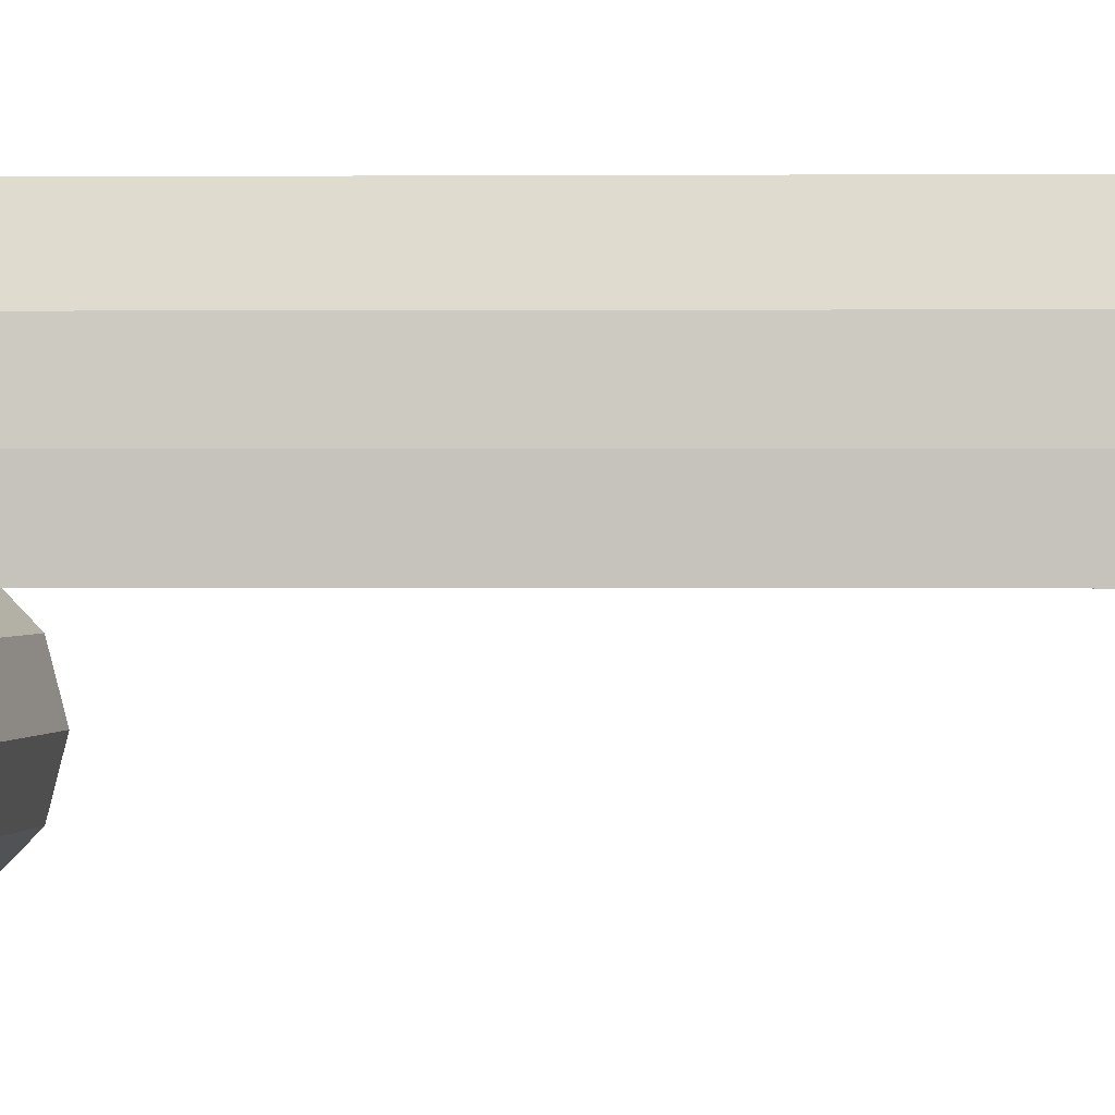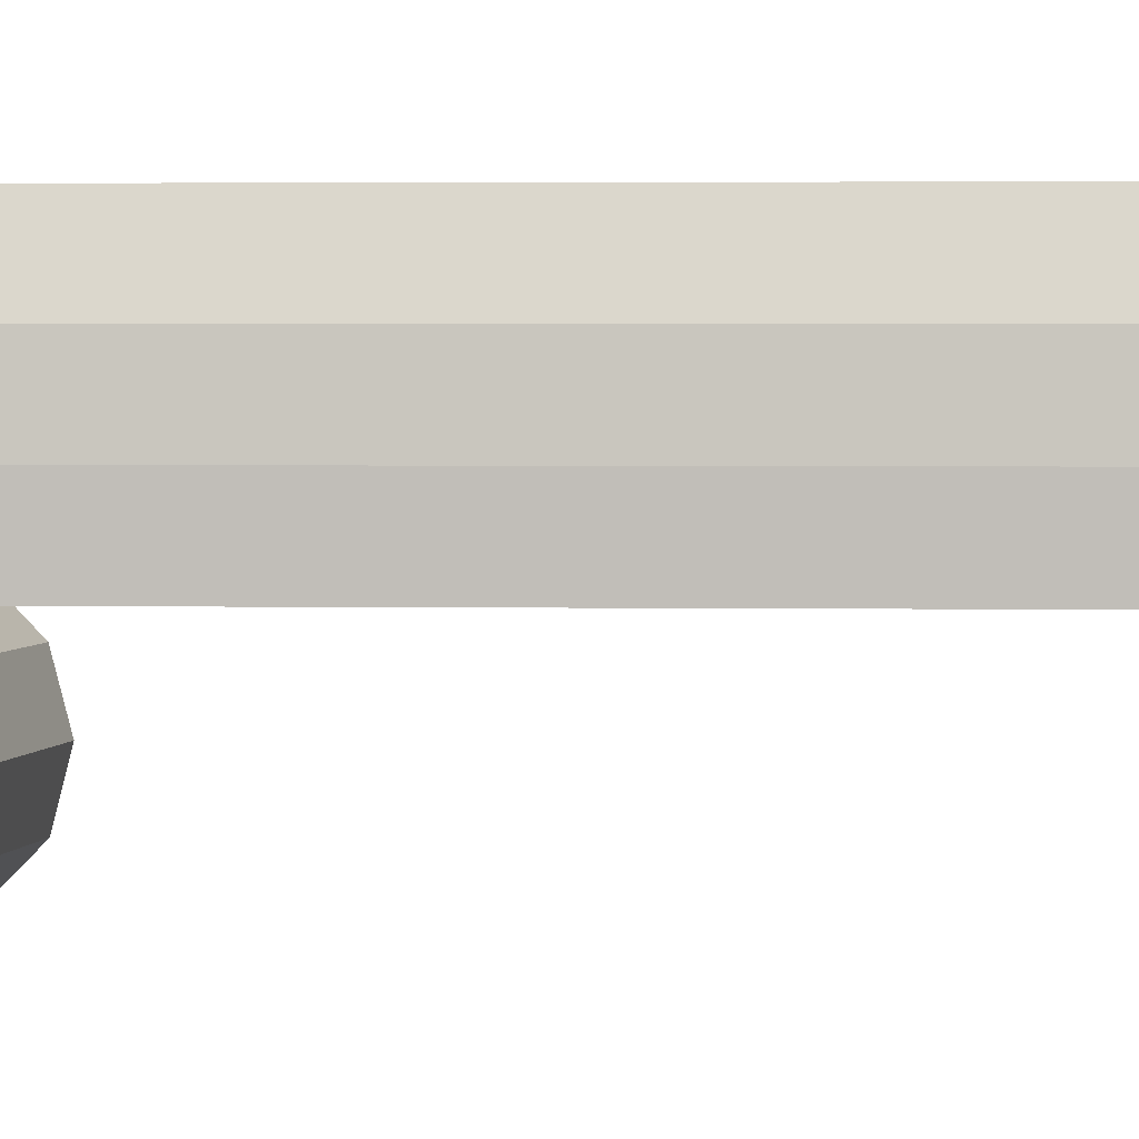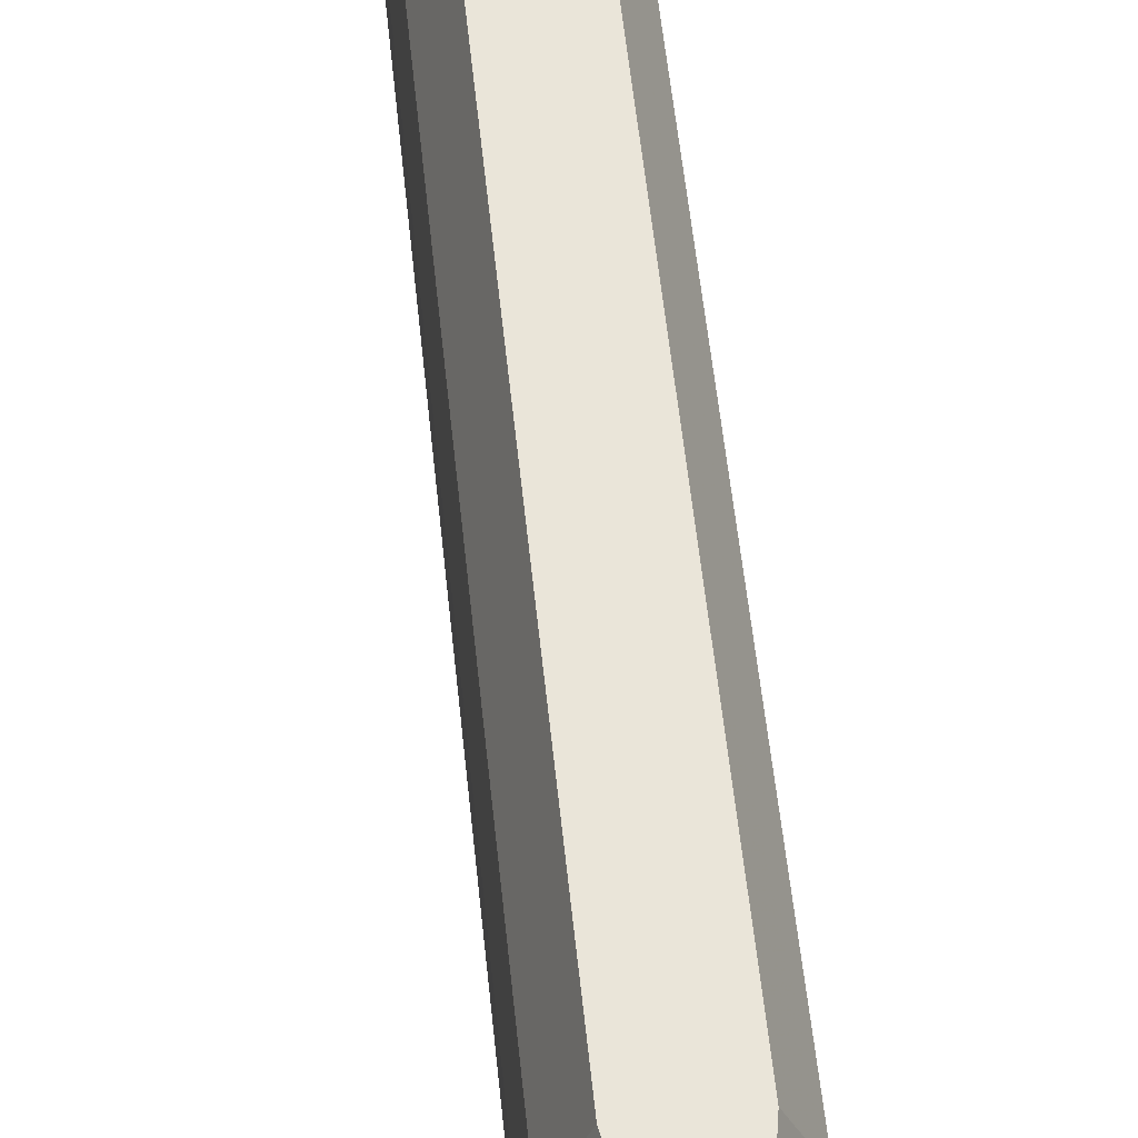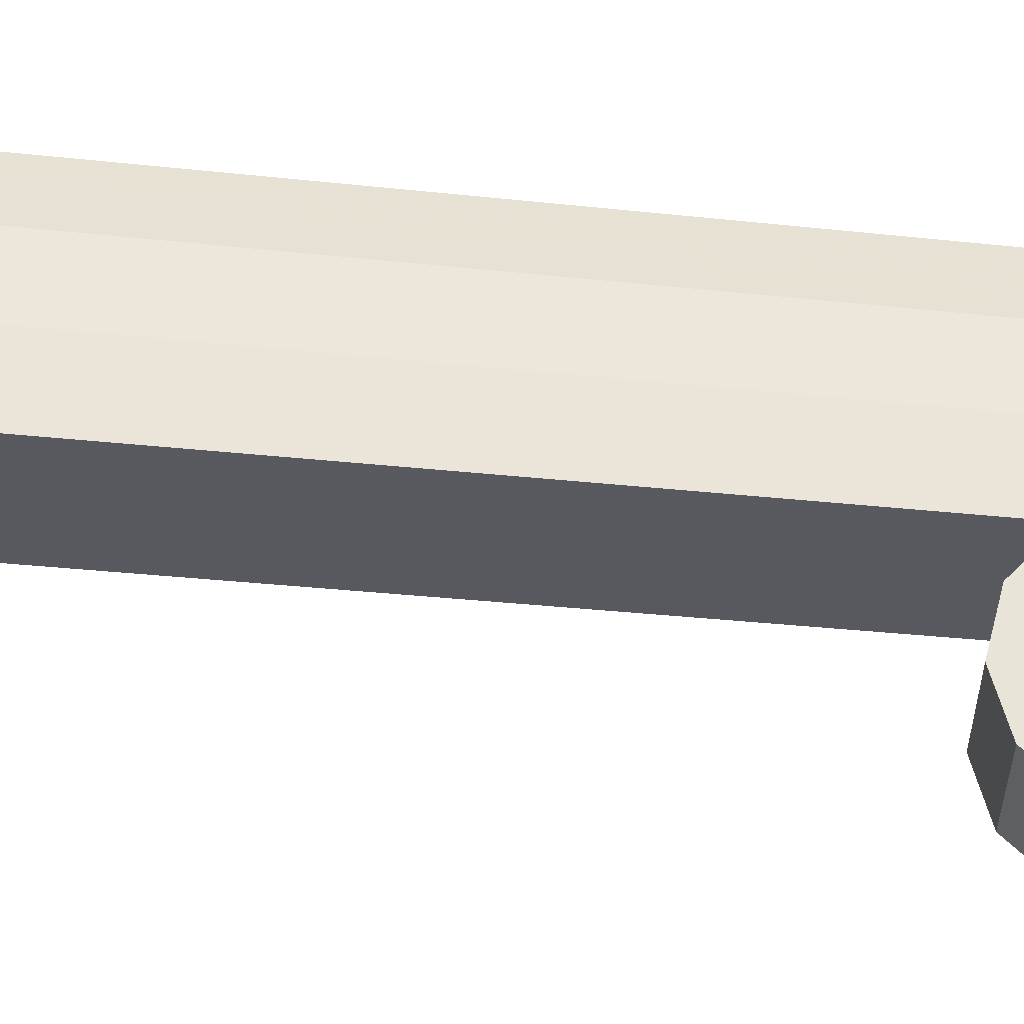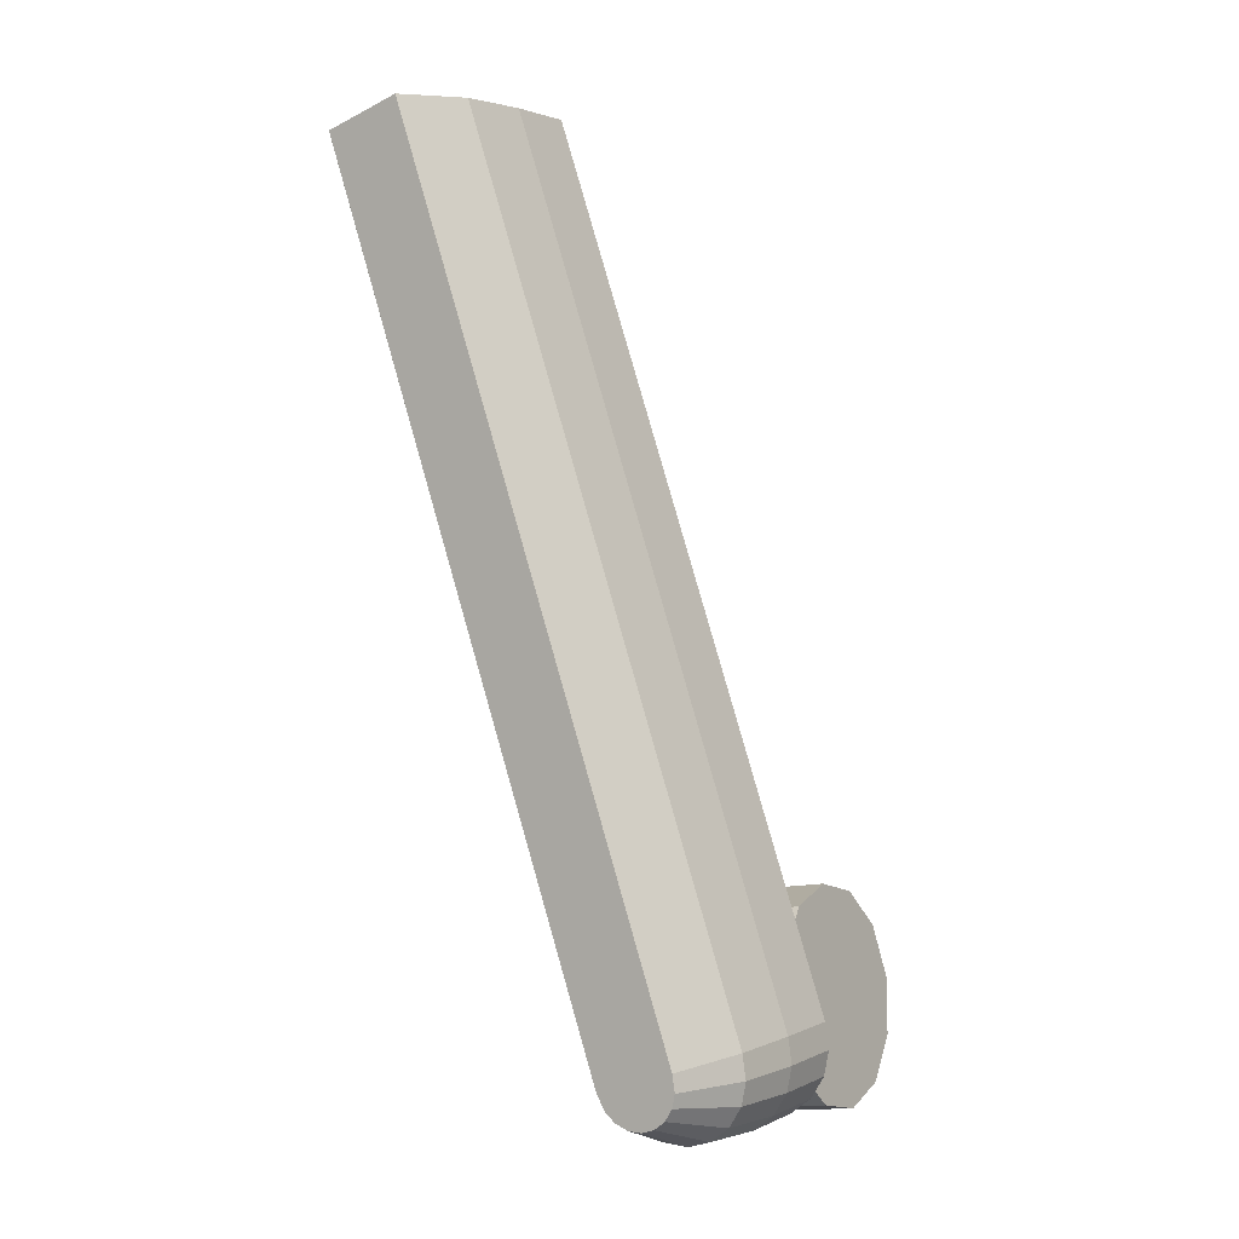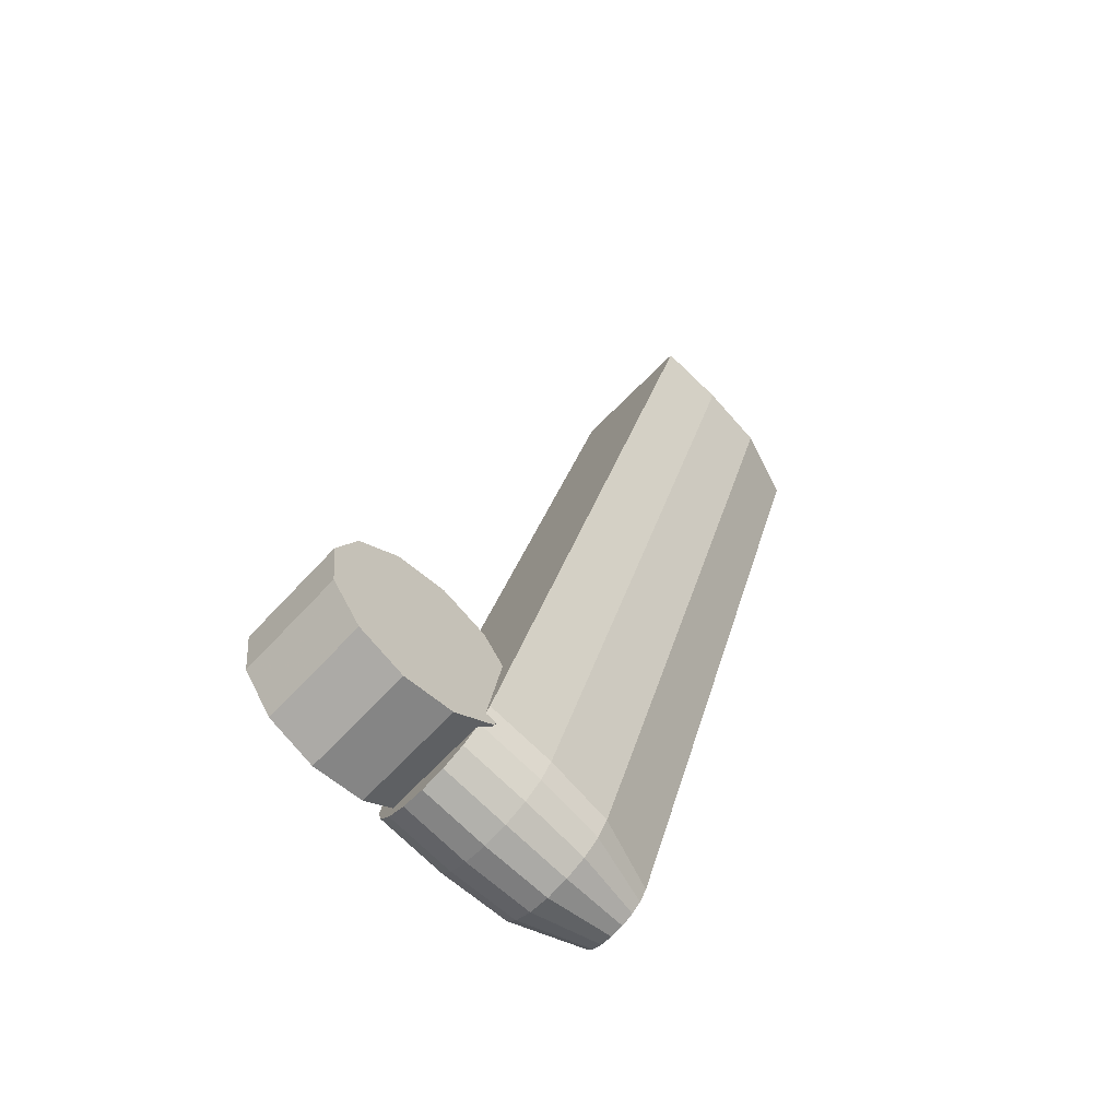
<metadata>
{"format":"obj","ext":"obj","renderer":"f3d","projection":"perspective","resolution":1024,"background":"white","views":[{"elev":0.9,"azim":110.6,"up":"+Z"},{"elev":3.4,"azim":111.5,"up":"+Z"},{"elev":58.3,"azim":12.8,"up":"+Z"},{"elev":-30.4,"azim":-80.4,"up":"+Z"},{"elev":2.2,"azim":31.9,"up":"+Y"},{"elev":-78.0,"azim":-133.5,"up":"+Y"}]}
</metadata>
<code>
v 0.06355 -0.39 -0.01584
v 0.06355 -0.39 0.01143
v 0.06114 -0.3744 0.01143
v 0.06629 -0.4077 0.01515
v 0.06711 -0.4076 0.01515
v 0.06728 -0.4079 0.01483
v 0.06841 -0.4099 0.01262
v 0.06829 -0.4206 0.002053
v 0.1068 -0.4147 0.002053
v 0.1054 -0.4054 0.01143
v 0.07781 -0.4097 0.01143
v 0.1045 -0.3996 0.01143
v 0.1021 -0.384 -0.01584
v 0.09663 -0.3487 -0.01584
v 0.09736 -0.3534 0.002053
v 0.09736 -0.3534 -0.03373
v 0.1021 -0.384 -0.05162
v 0.09936 -0.3664 -0.04683
v 0.1048 -0.4017 -0.04683
v 0.1068 -0.4147 -0.03373
v 0.06902 -0.4254 -0.01584
v 0.1076 -0.4194 -0.01584
v 0.06829 -0.4206 -0.03373
v 0.06629 -0.4077 -0.04683
v 0.06355 -0.39 -0.05162
v 0.06081 -0.3723 -0.04683
v 0.05881 -0.3594 -0.03373
v 0.01515 -0.1039 0.03572
v 0.1113 -0.3863 0.03572
v 0.01515 -0.1039 0.01143
v 0.1021 -0.384 0.01143
v 0.09879 -0.3627 0.01143
v 0.1113 -0.3863 0.01143
v 0.01302 -0.1043 0.06001
v 0.07714 -0.2926 0.06001
v -0.00551 -0.1975 0.03572
v -0.003479 -0.1968 0.06001
v -0.03191 -0.1199 0.03572
v -0.03191 -0.1199 0.01143
v 0.003756 -0.106 0.0843
v 0.068 -0.2947 0.0843
v 0.0941 -0.4059 0.0843
v 0.08088 -0.4056 0.0843
v 0.08982 -0.4074 0.0843
v -0.02998 -0.1189 0.06001
v -0.02161 -0.1146 0.0843
v 0.04207 -0.3306 0.06001
v 0.04004 -0.3313 0.03572
v 0.06423 -0.4023 0.03572
v 0.0662 -0.4014 0.06001
v 0.07011 -0.4086 0.06001
v 0.06841 -0.4099 0.03572
v 0.08293 -0.4187 0.01143
v 0.08293 -0.4187 0.03572
v 0.07485 -0.4155 0.01143
v 0.0916 -0.4189 0.01143
v 0.0916 -0.4189 0.03572
v 0.0997 -0.4161 0.01143
v 0.0997 -0.4161 0.03572
v 0.1065 -0.4107 0.03572
v 0.1065 -0.4107 0.01143
v 0.1126 -0.3949 0.01143
v 0.1126 -0.3949 0.03572
v 0.111 -0.4033 0.01143
v 0.1092 -0.3868 0.06001
v 0.1001 -0.389 0.0843
v 0.07475 -0.3977 0.0843
v 0.07748 -0.4026 0.0843
v 0.07597 -0.4137 0.06001
v 0.07485 -0.4155 0.03572
v 0.08335 -0.4166 0.06001
v 0.09127 -0.4167 0.06001
v 0.09865 -0.4142 0.06001
v 0.1048 -0.4092 0.06001
v 0.1089 -0.4025 0.06001
v 0.111 -0.4033 0.03572
v 0.1104 -0.3948 0.06001
v 0.101 -0.3946 0.0843
v 0.08519 -0.4073 0.0843
v 0.0977 -0.403 0.0843
v 0.1001 -0.3991 0.0843
v 0.06958 -0.4109 0.01143
v 0.06594 -0.4054 0.01143
v 0.06594 -0.4054 0.01576
v 0.06423 -0.4023 0.01143
v 0.05881 -0.3594 0.002053
v 0.05807 -0.3546 -0.01584
v 0.06024 -0.3686 0.01143
f 28 29 30
f 31 32 33
f 34 35 28
f 36 37 38
f 38 39 36
f 40 41 34
f 42 43 44
f 45 37 46
f 47 37 48
f 49 50 48
f 50 49 51
f 51 49 52
f 53 54 55
f 56 57 53
f 58 59 56
f 60 59 61
f 62 63 64
f 63 62 29
f 65 63 29
f 65 29 35
f 66 65 41
f 67 47 50
f 67 50 68
f 68 50 51
f 68 51 43
f 43 51 69
f 51 52 69
f 69 52 70
f 69 70 71
f 71 70 54
f 71 54 72
f 72 54 57
f 59 73 57
f 73 59 74
f 74 59 60
f 74 60 75
f 75 60 76
f 60 61 76
f 75 76 77
f 77 76 63
f 77 63 65
f 66 77 65
f 78 77 66
f 43 69 79
f 79 69 71
f 79 71 44
f 44 71 72
f 73 42 72
f 42 73 80
f 80 73 74
f 80 74 81
f 81 74 75
f 81 75 78
f 78 75 77
f 55 70 82
f 83 84 85
f 86 87 88
f 1 2 3
f 2 1 83
f 4 5 84
f 4 6 5
f 82 7 8
f 9 10 11
f 12 10 13
f 31 12 13
f 31 13 32
f 13 14 15
f 13 16 14
f 17 18 13
f 13 19 17
f 13 20 19
f 21 20 22
f 23 20 21
f 1 24 23
f 1 25 24
f 1 26 25
f 87 27 1
f 87 14 27
f 26 27 18
f 26 18 25
f 25 17 24
f 24 19 23
f 8 1 21
f 21 22 8
f 23 19 20
f 24 17 19
f 25 18 17
f 27 14 16
f 87 15 14
f 86 15 87
f 9 22 13
f 8 22 9
f 1 8 4
f 15 86 32
f 33 30 29
f 83 85 2
f 85 39 2
f 2 39 3
f 3 39 88
f 82 11 55
f 55 11 53
f 11 10 53
f 53 10 56
f 56 10 58
f 58 10 61
f 61 10 64
f 10 12 64
f 64 12 62
f 12 31 62
f 62 31 33
f 39 30 88
f 88 30 32
f 30 33 32
f 29 28 35
f 45 38 37
f 49 48 85
f 85 48 39
f 48 36 39
f 65 35 41
f 35 34 41
f 46 67 40
f 40 67 41
f 41 67 66
f 66 67 78
f 67 68 78
f 78 68 81
f 81 68 80
f 80 68 42
f 68 43 42
f 79 44 43
f 67 46 47
f 47 46 37
f 36 48 37
f 47 48 50
f 70 55 54
f 54 53 57
f 57 56 59
f 58 61 59
f 76 64 63
f 33 29 62
f 72 57 73
f 64 76 61
f 44 72 42
f 52 7 70
f 7 82 70
f 7 52 6
f 6 52 5
f 52 49 5
f 5 49 84
f 49 85 84
f 1 3 87
f 3 88 87
f 84 83 4
f 4 83 1
f 9 11 8
f 11 82 8
f 4 8 6
f 6 8 7
f 9 13 10
f 15 32 13
f 16 13 18
f 26 1 27
f 16 18 27
f 23 21 1
f 20 13 22
f 88 32 86
f 38 28 39
f 34 28 38
f 45 34 38
f 40 34 45
f 46 40 45
f 28 30 39

</code>
